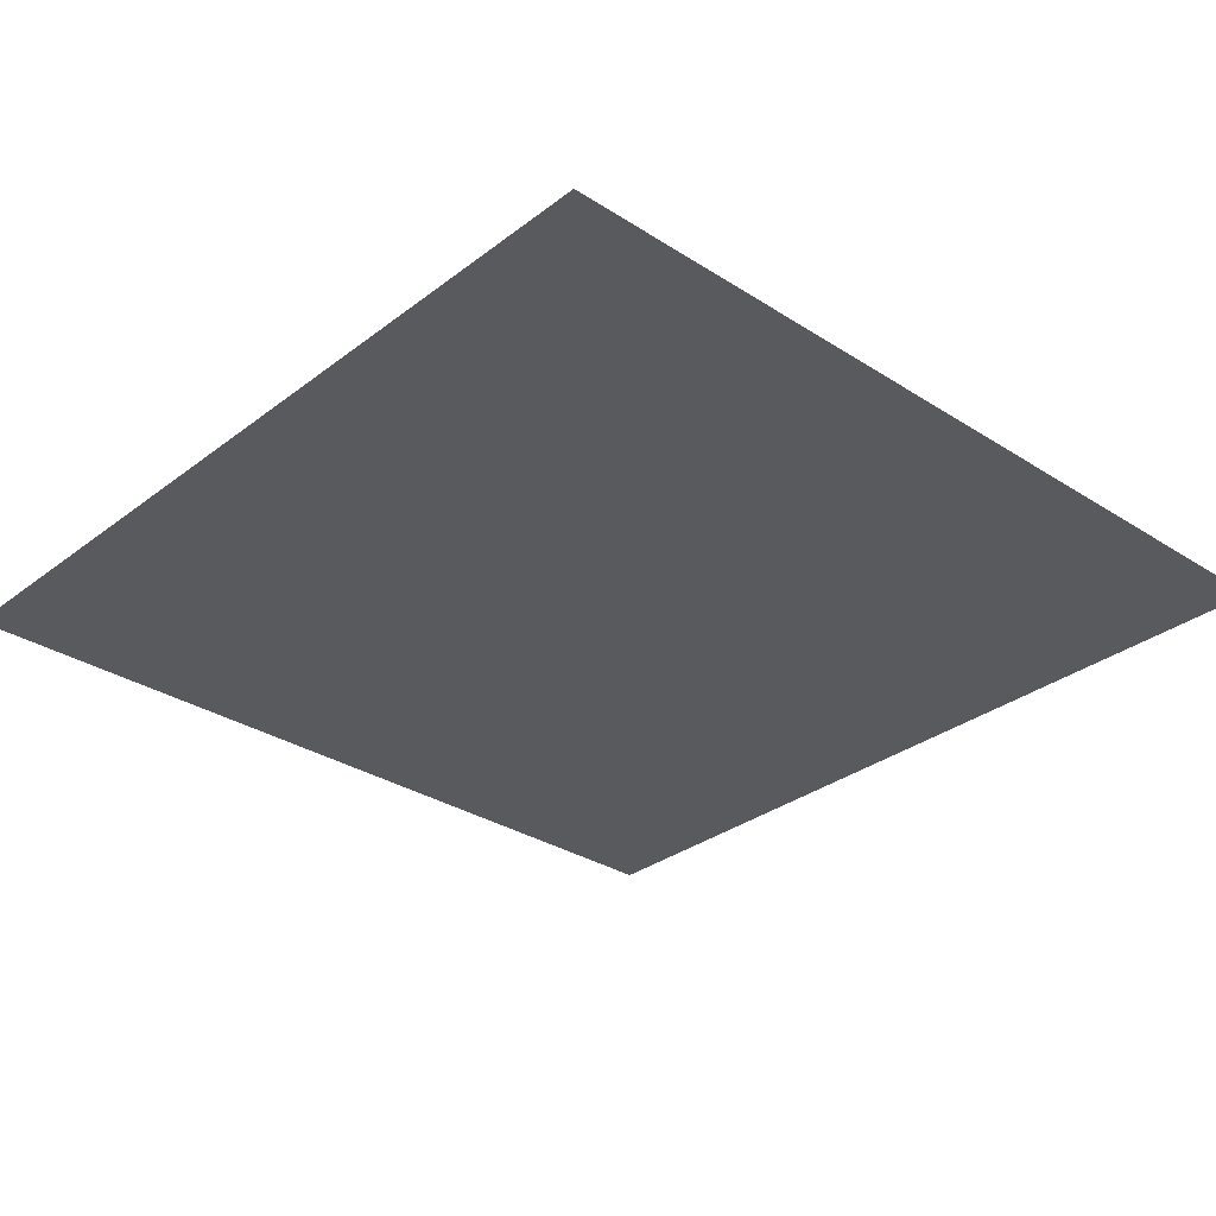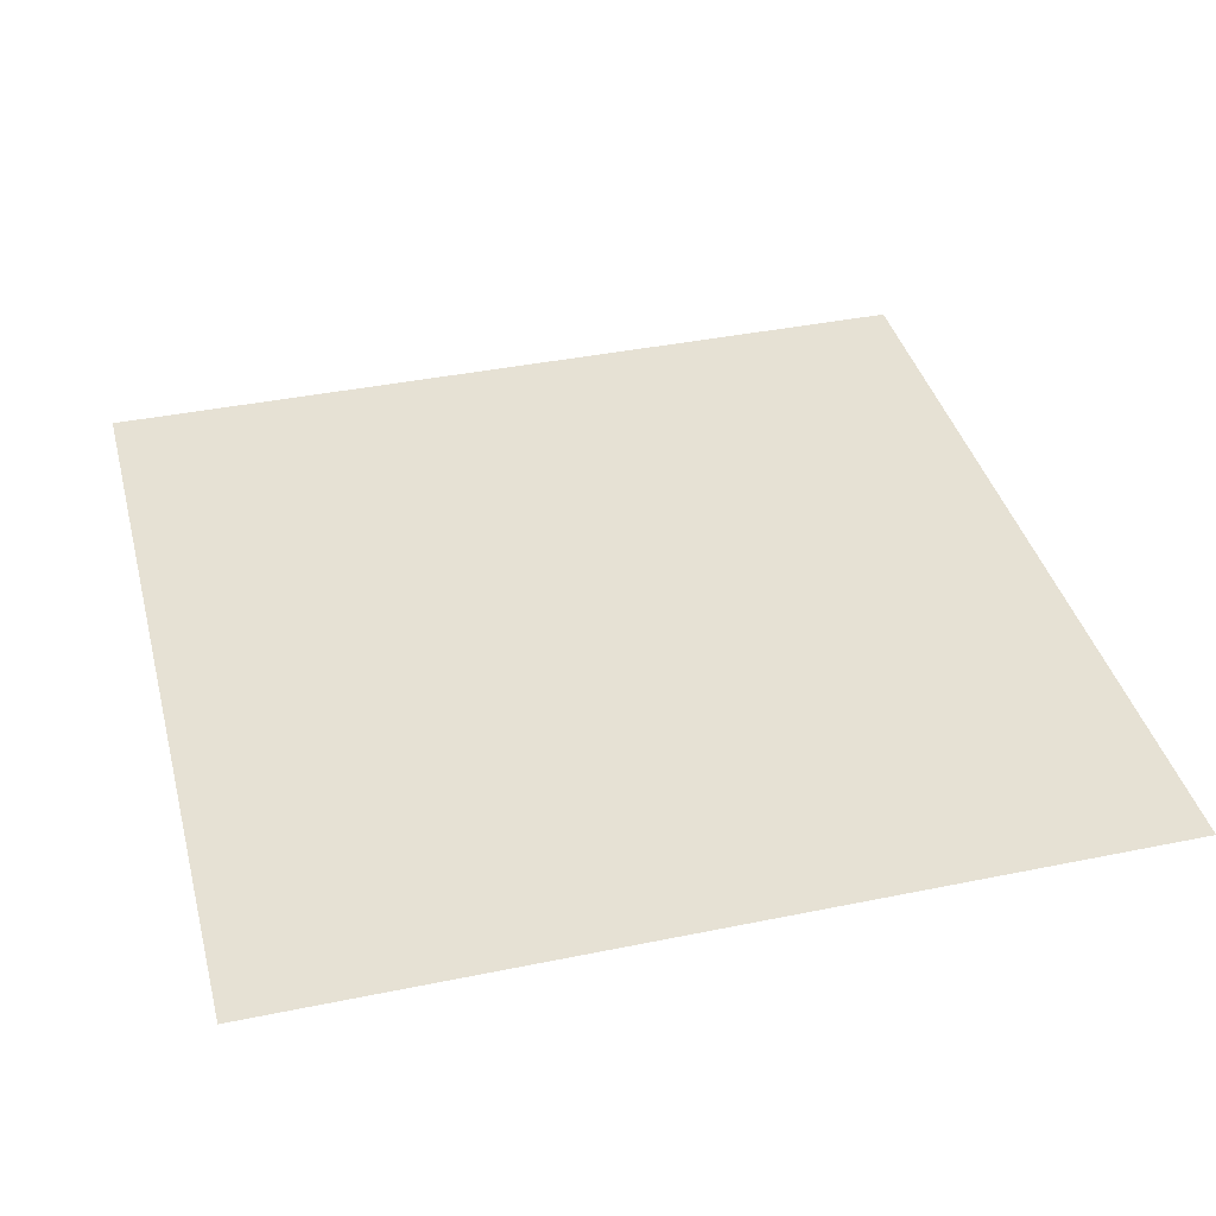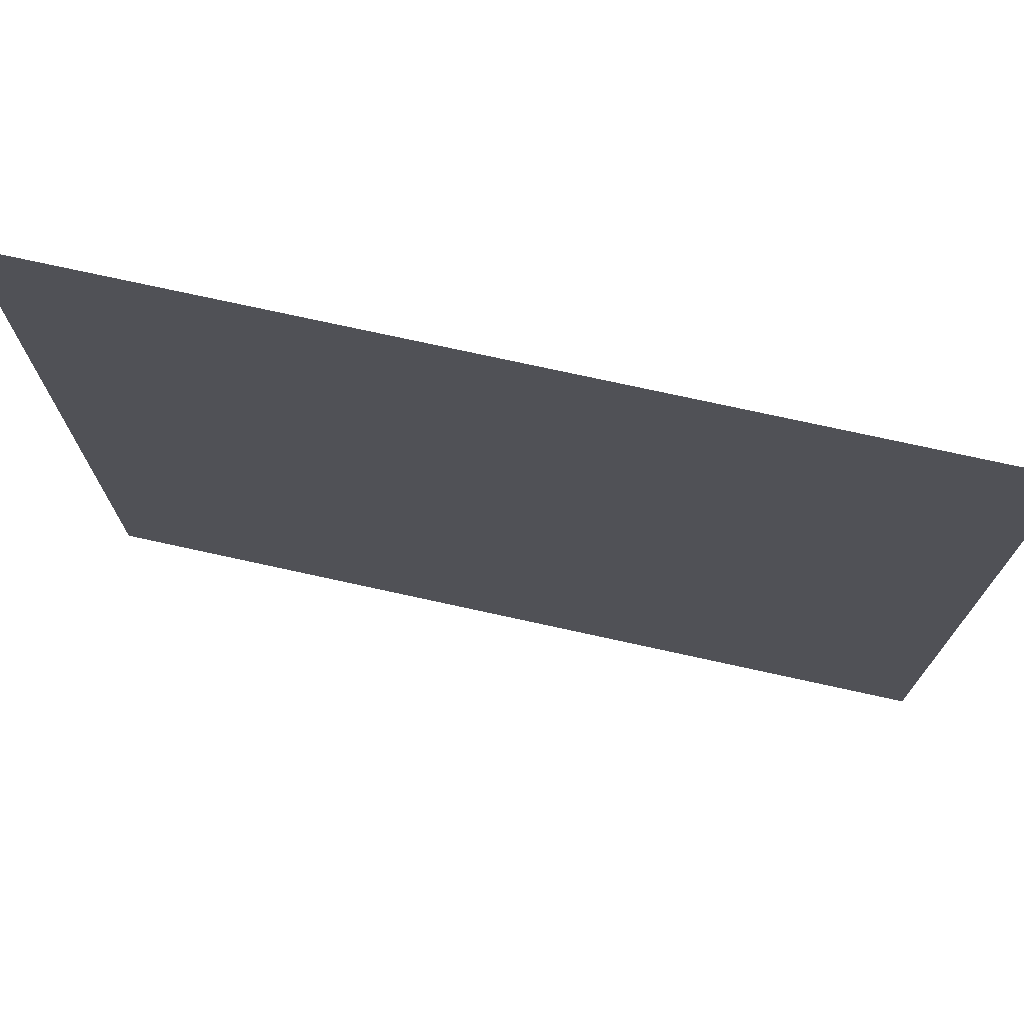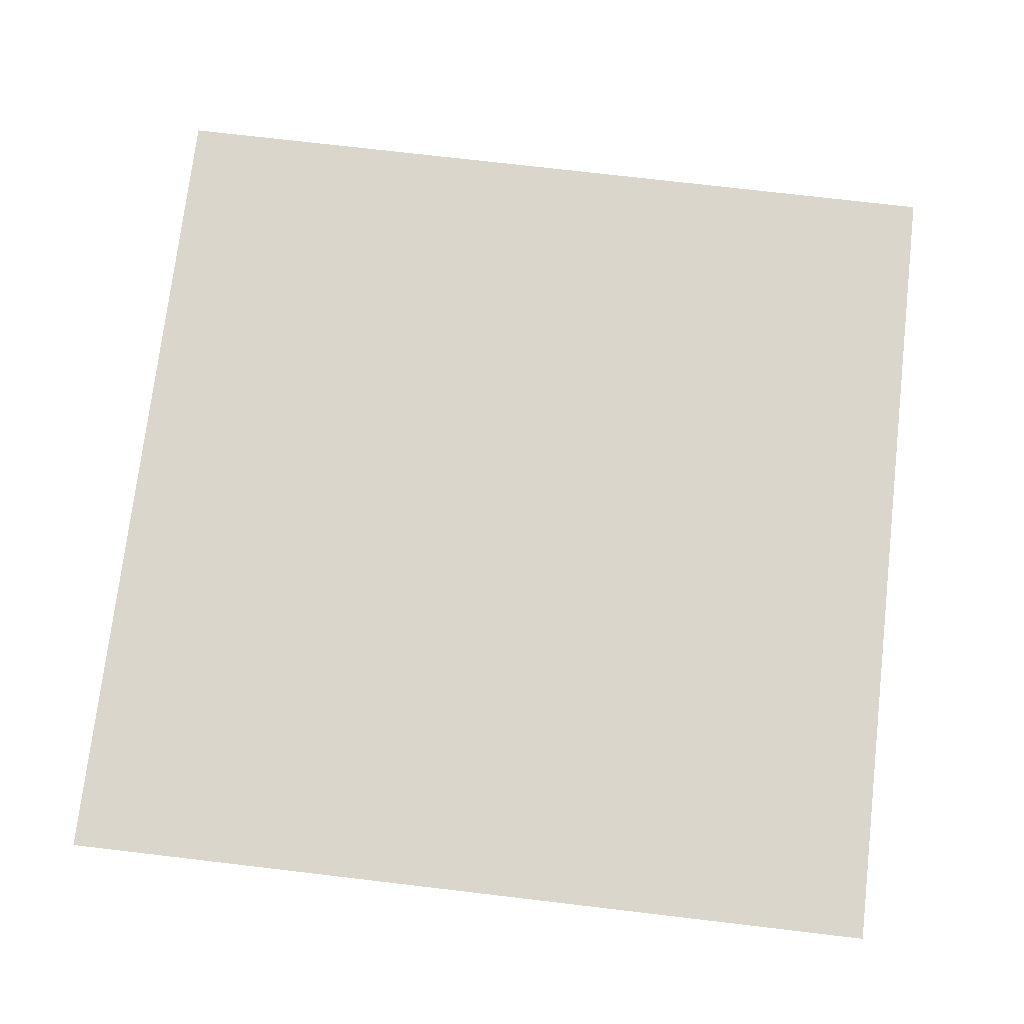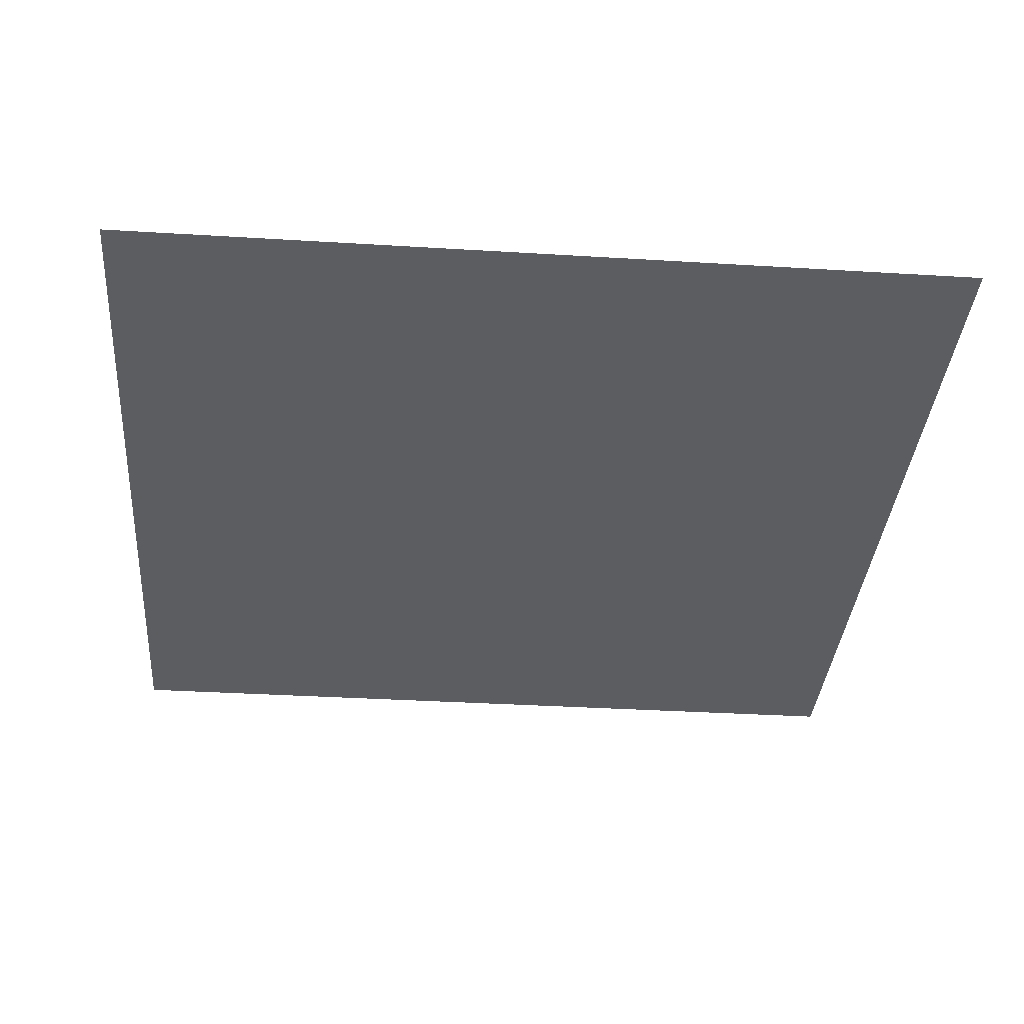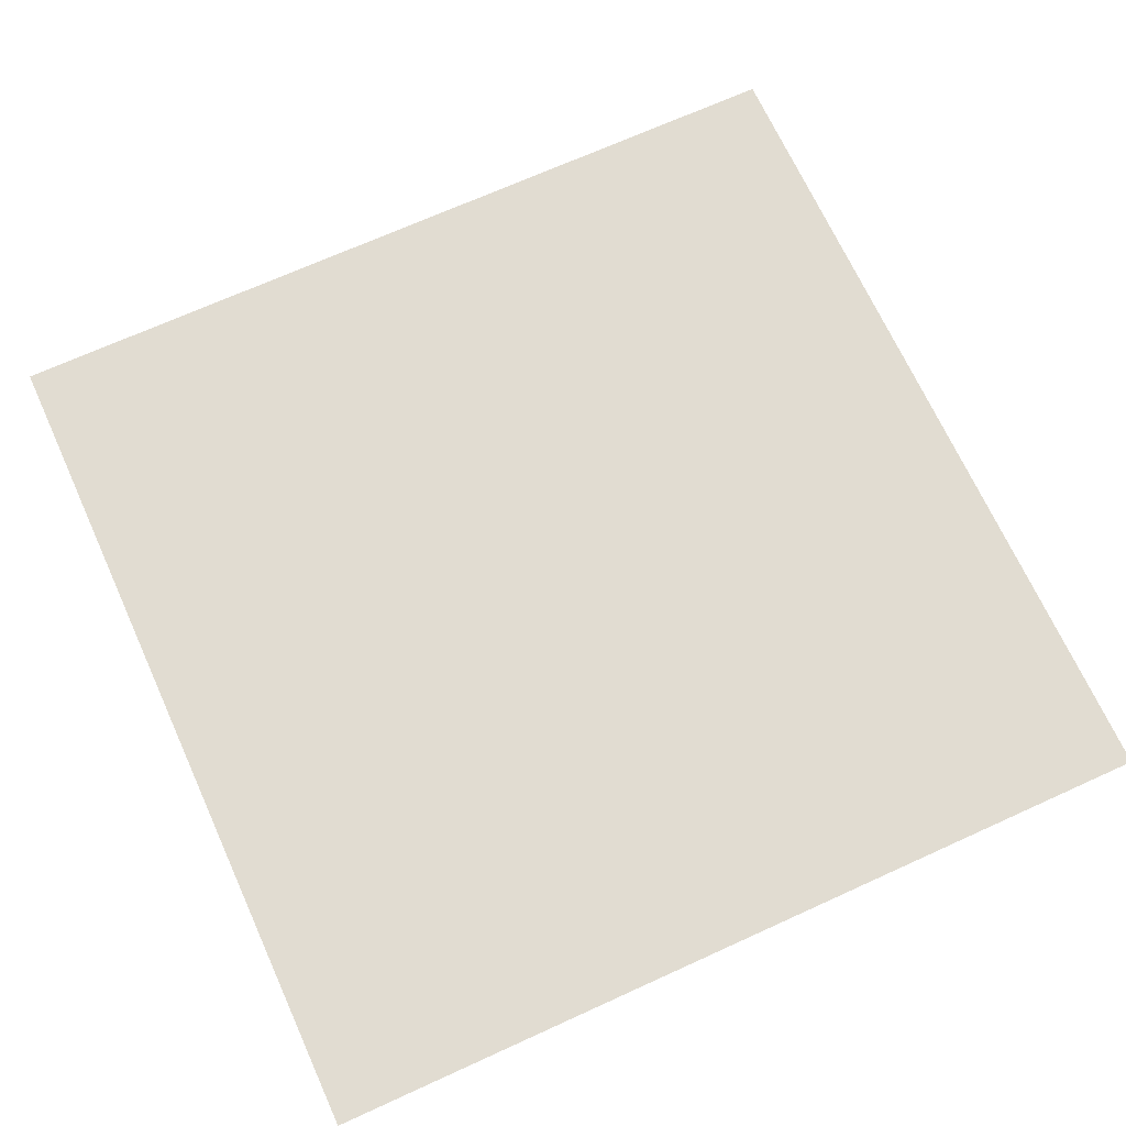
<metadata>
{"format":"obj","ext":"obj","renderer":"f3d","projection":"perspective","resolution":1024,"background":"white","views":[{"elev":-31.0,"azim":137.4,"up":"+Y"},{"elev":39.1,"azim":165.6,"up":"+Y"},{"elev":74.5,"azim":12.4,"up":"+Z"},{"elev":74.0,"azim":96.7,"up":"+Y"},{"elev":-35.7,"azim":175.4,"up":"+Y"},{"elev":69.3,"azim":-114.5,"up":"+Y"}]}
</metadata>
<code>
v -0.5 0 0.5
v -0.5 0 -0.5
v 0.5 0 -0.5
v 0.5 0 0.5
g particleSpark
f 1 2 3 4

</code>
